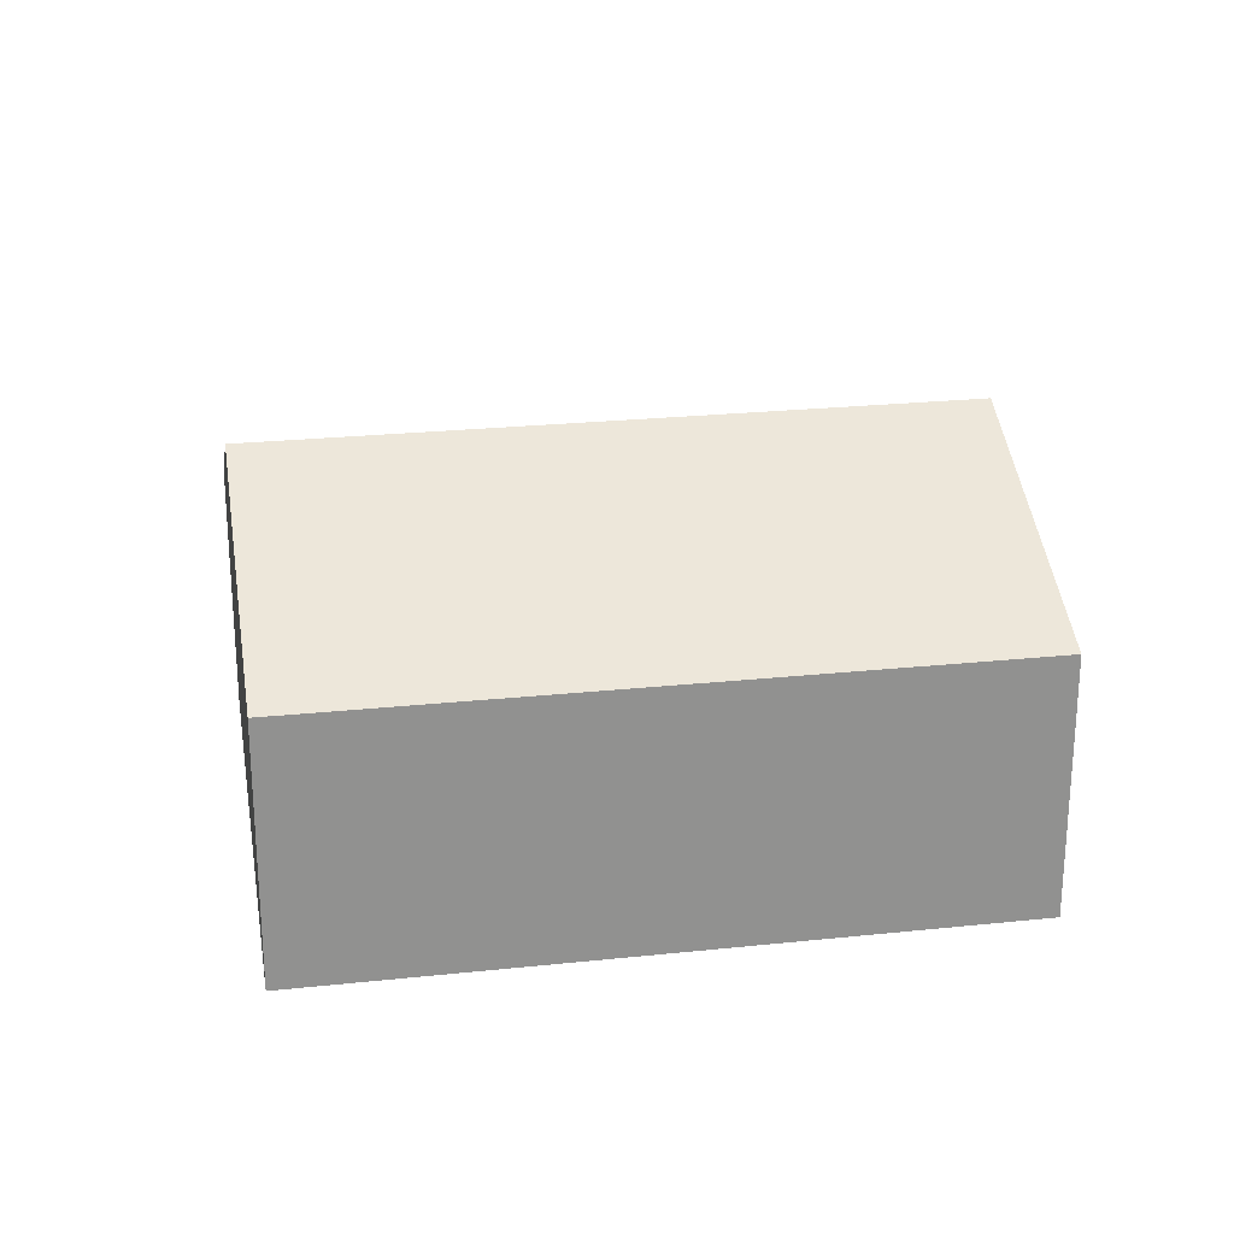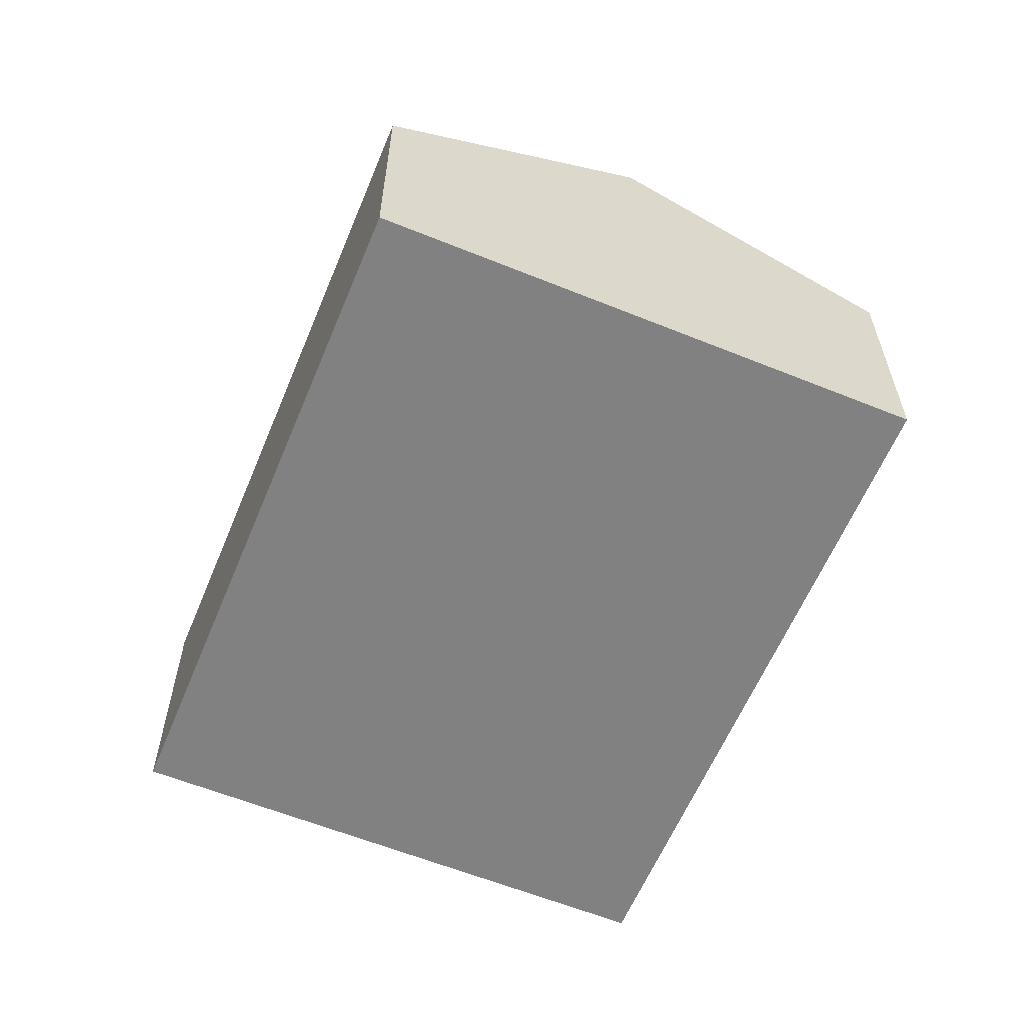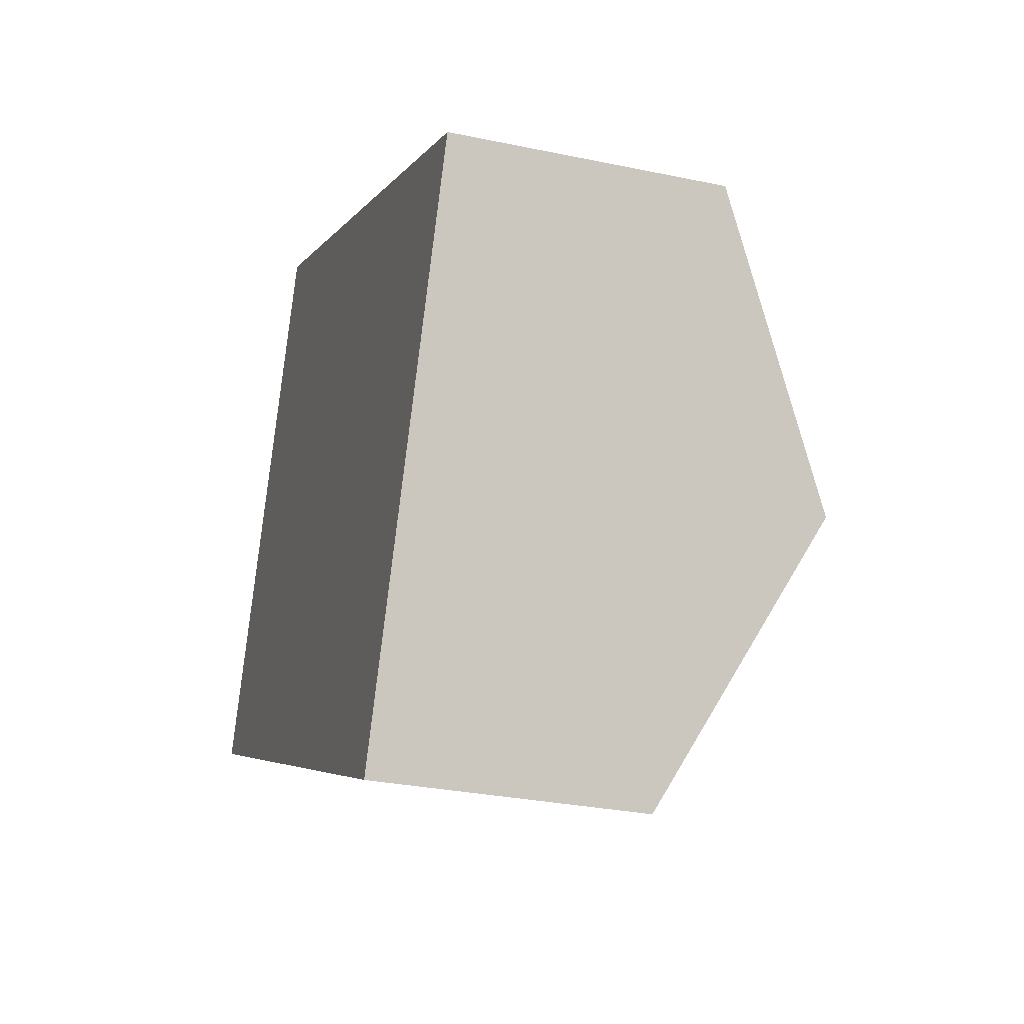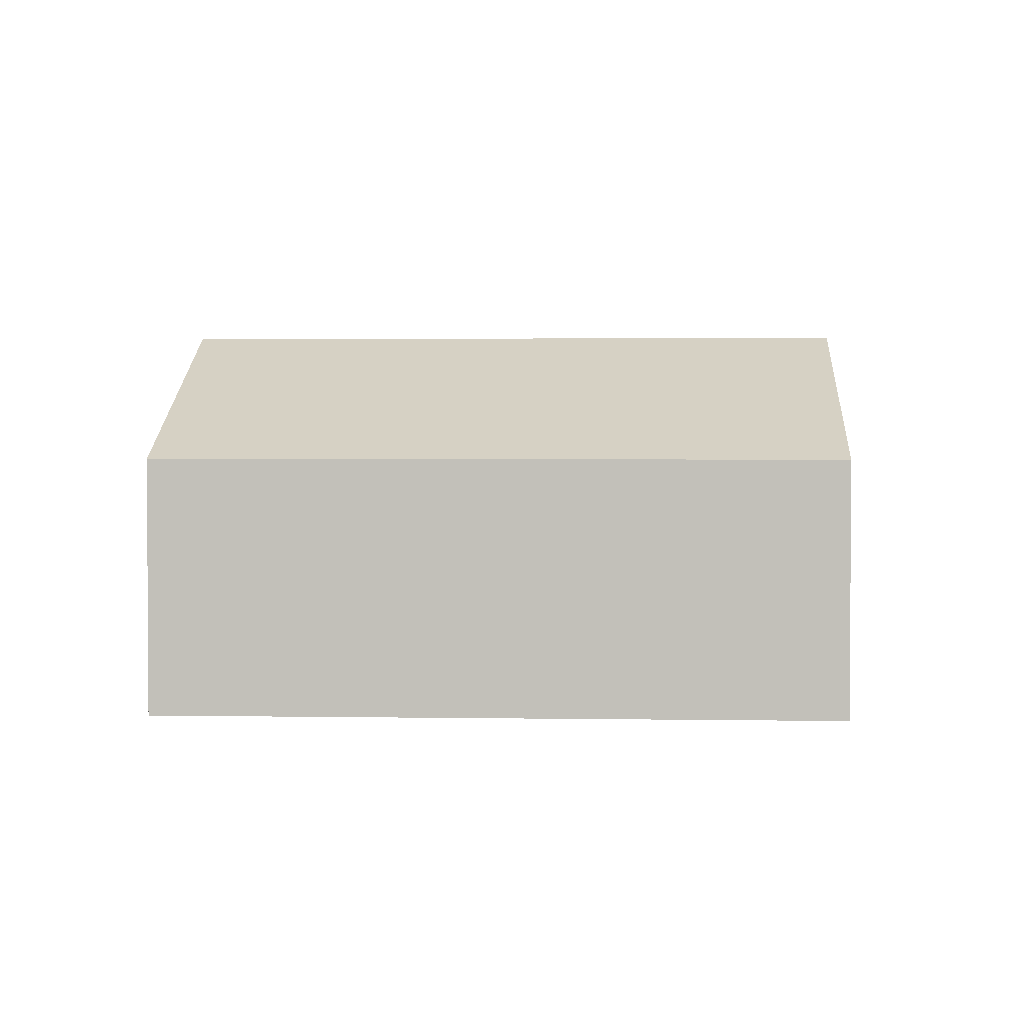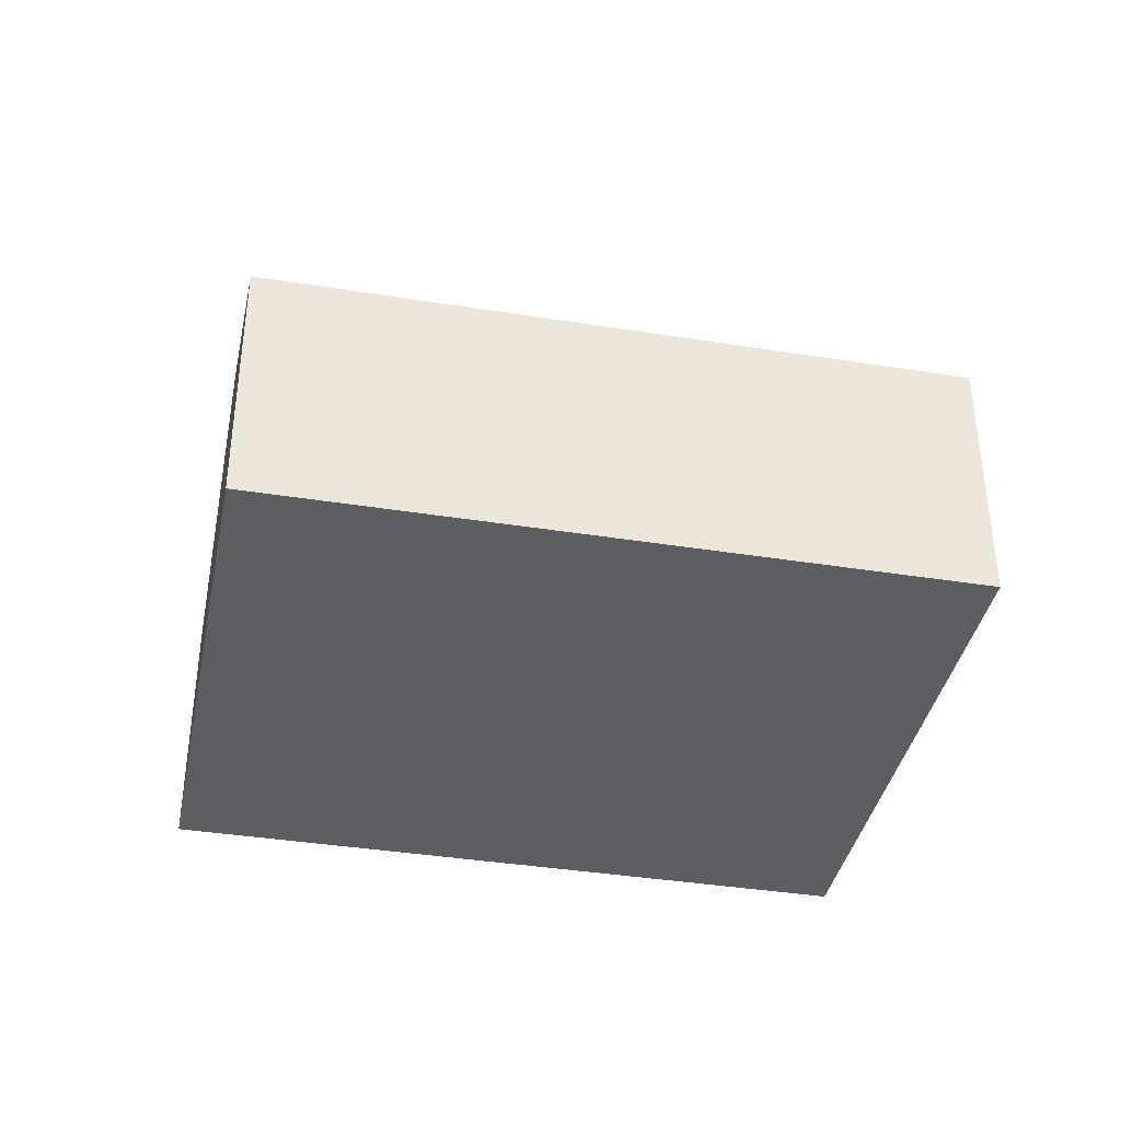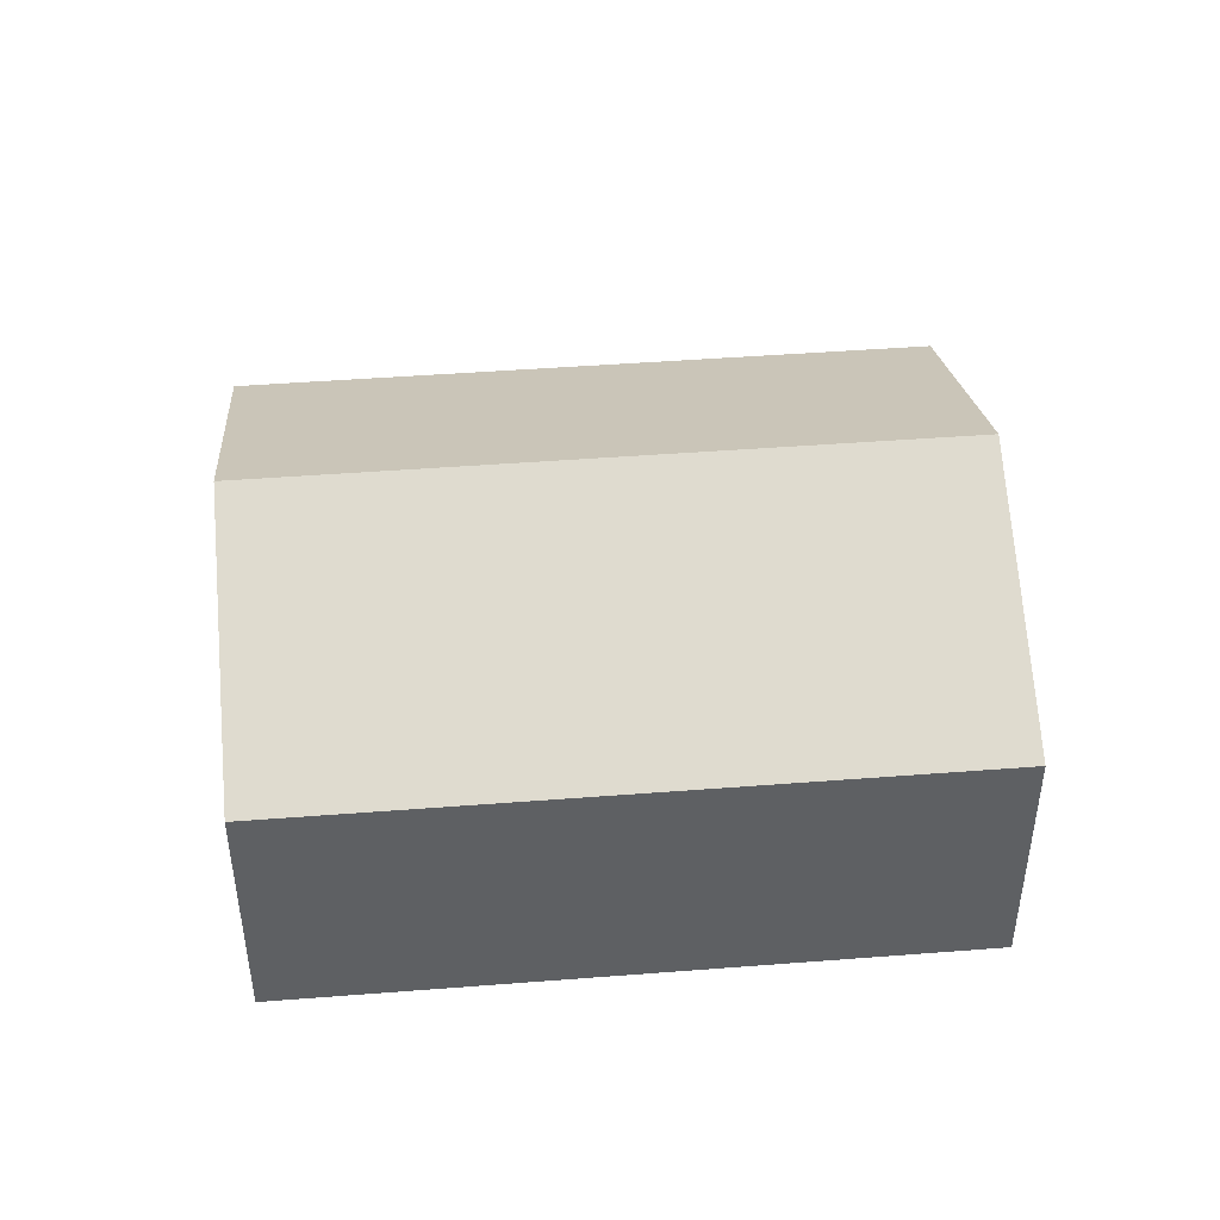
<metadata>
{"format":"obj","ext":"obj","renderer":"f3d","projection":"perspective","resolution":1024,"background":"white","views":[{"elev":24.4,"azim":-165.8,"up":"+Y"},{"elev":-60.4,"azim":-88.4,"up":"+Y"},{"elev":-29.1,"azim":72.6,"up":"+Z"},{"elev":2.3,"azim":27.4,"up":"+Y"},{"elev":-38.5,"azim":-167.3,"up":"+Y"},{"elev":45.8,"azim":-161.0,"up":"+Y"}]}
</metadata>
<code>
v  7.314 3.775 -0.288
v  2.222 2.504 4.97
v  8.425 2.504 2.197
v  1.111 3.775 2.485
v  6.203 2.504 -2.773
v  0 2.504 1.533e-16
v  0 0 0
v  1.111 -1.522e-16 2.485
v  2.222 -3.043e-16 4.97
v  8.425 -1.345e-16 2.197
v  7.314 1.763e-17 -0.288
v  6.203 1.698e-16 -2.773
g defaultobject
f 1 2 3
f 2 1 4
f 5 4 1
f 4 5 6
f 7 4 6
f 4 7 2
f 2 7 8
f 2 8 9
f 9 3 2
f 3 9 10
f 10 1 3
f 1 10 5
f 5 10 11
f 5 11 12
f 12 6 5
f 6 12 7
f 8 10 9
f 10 8 7
f 10 7 11
f 11 7 12

</code>
